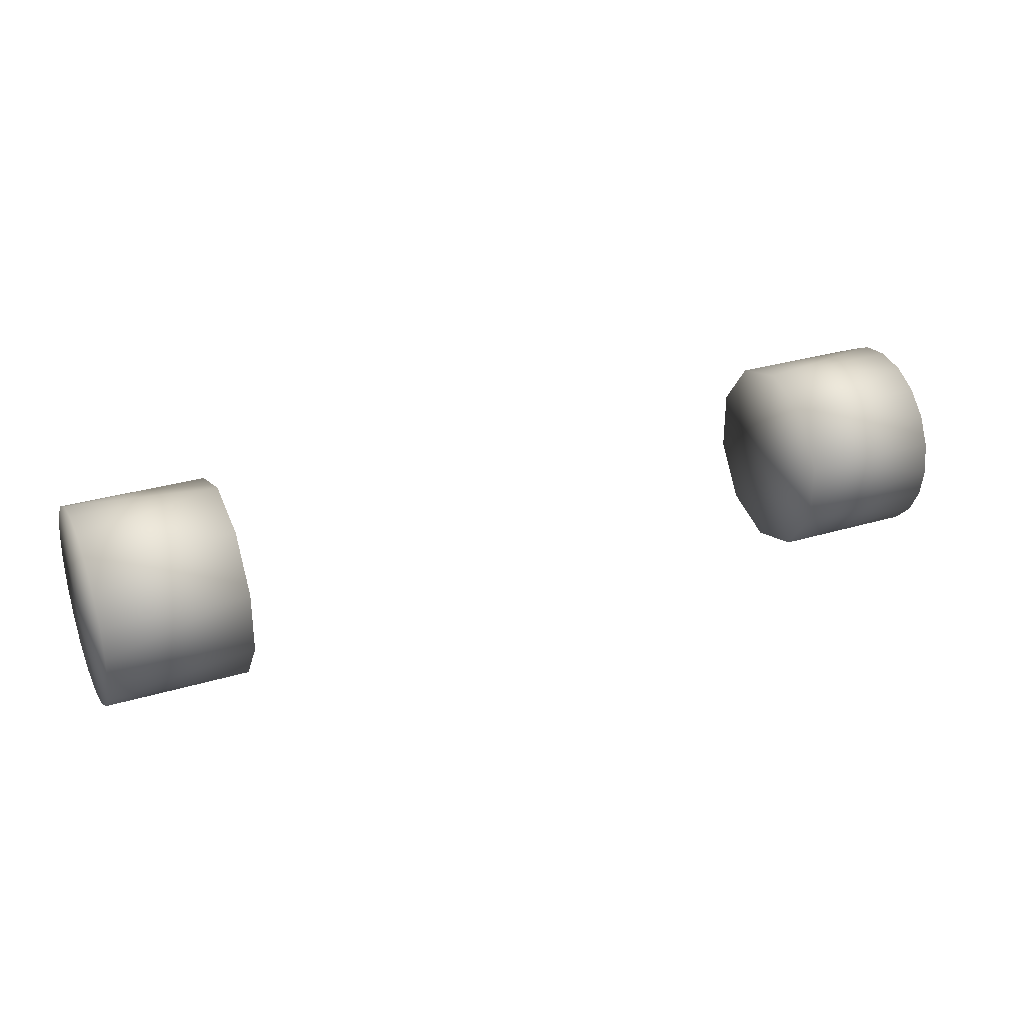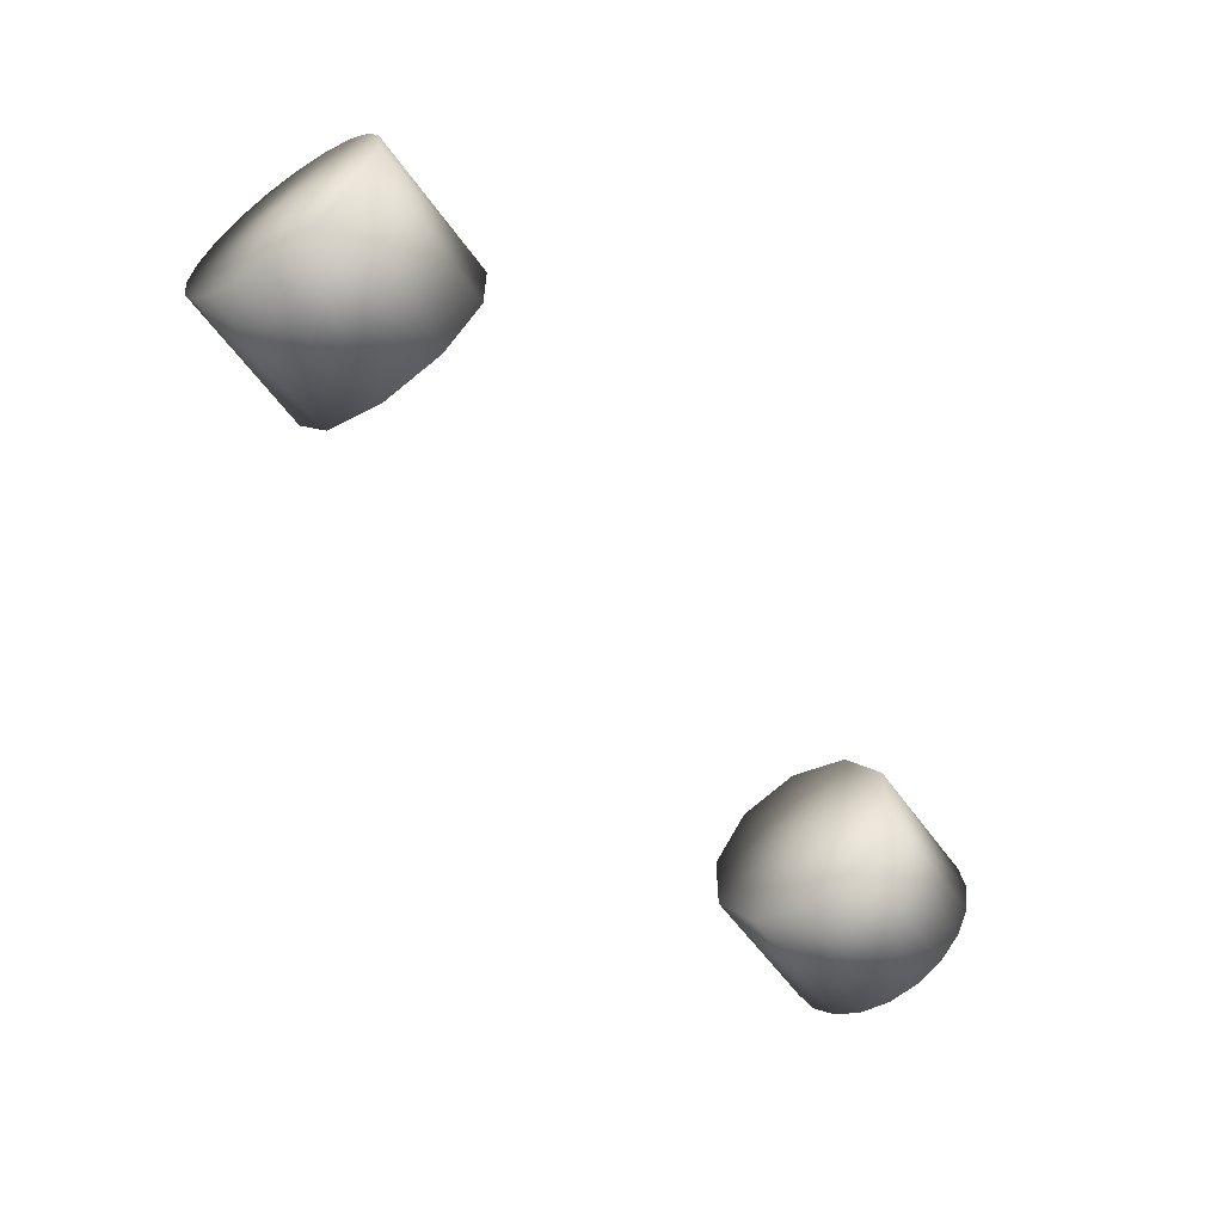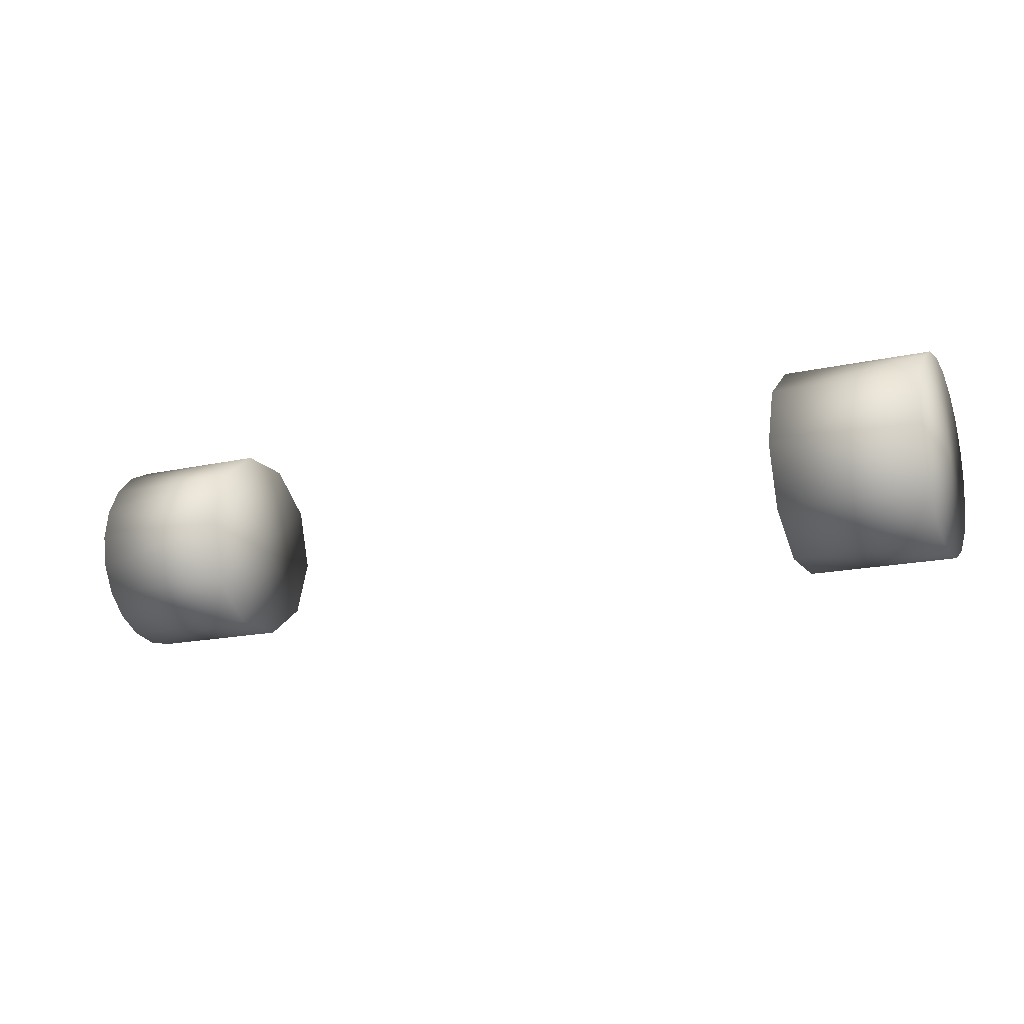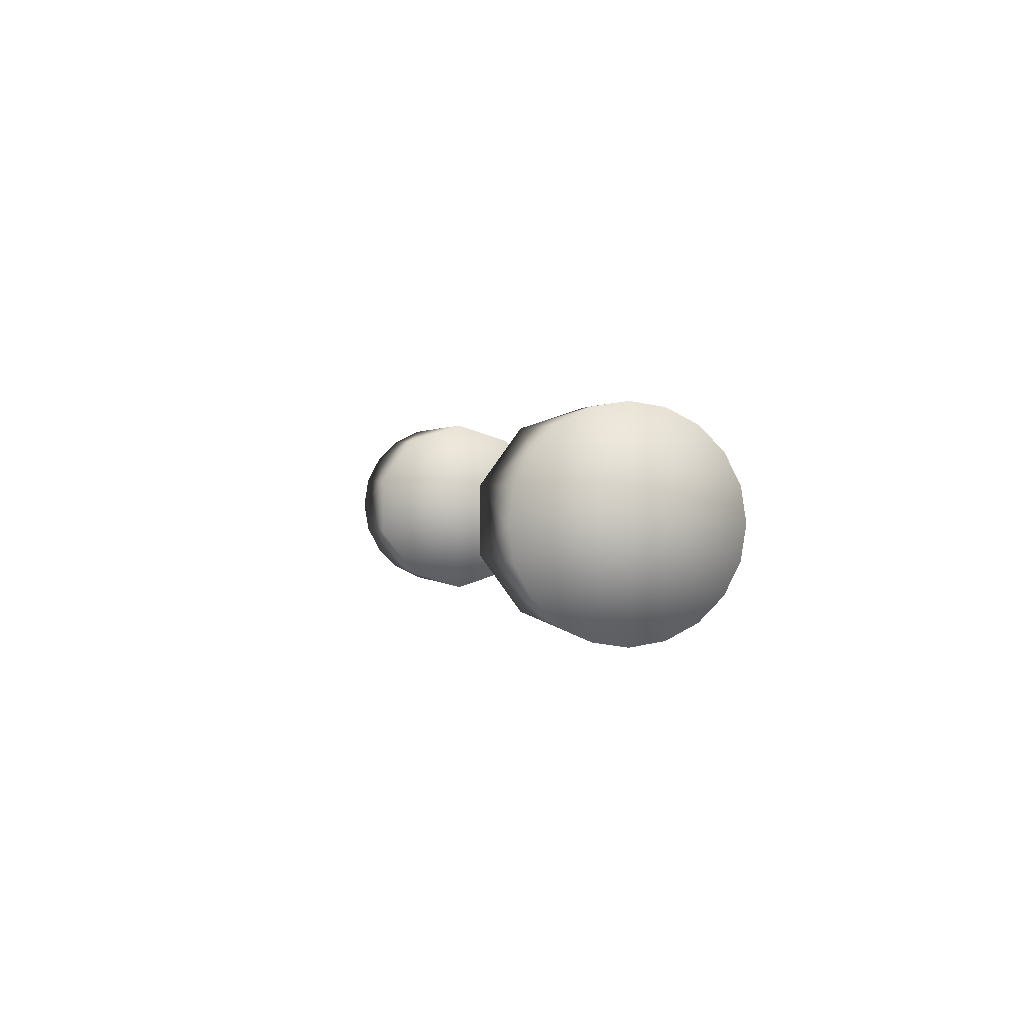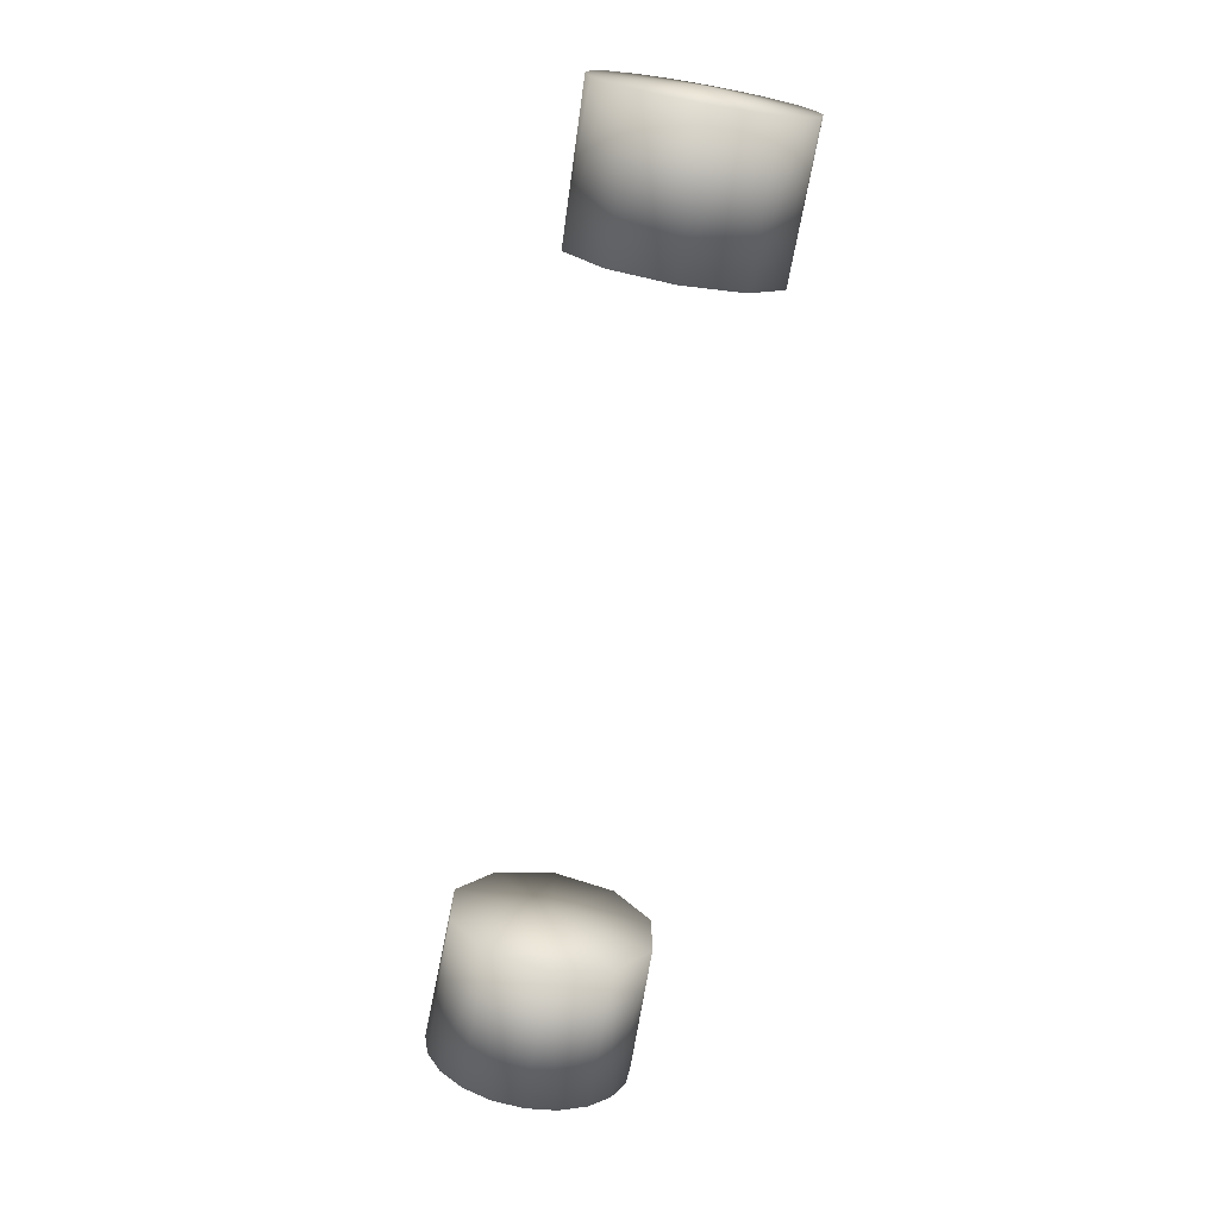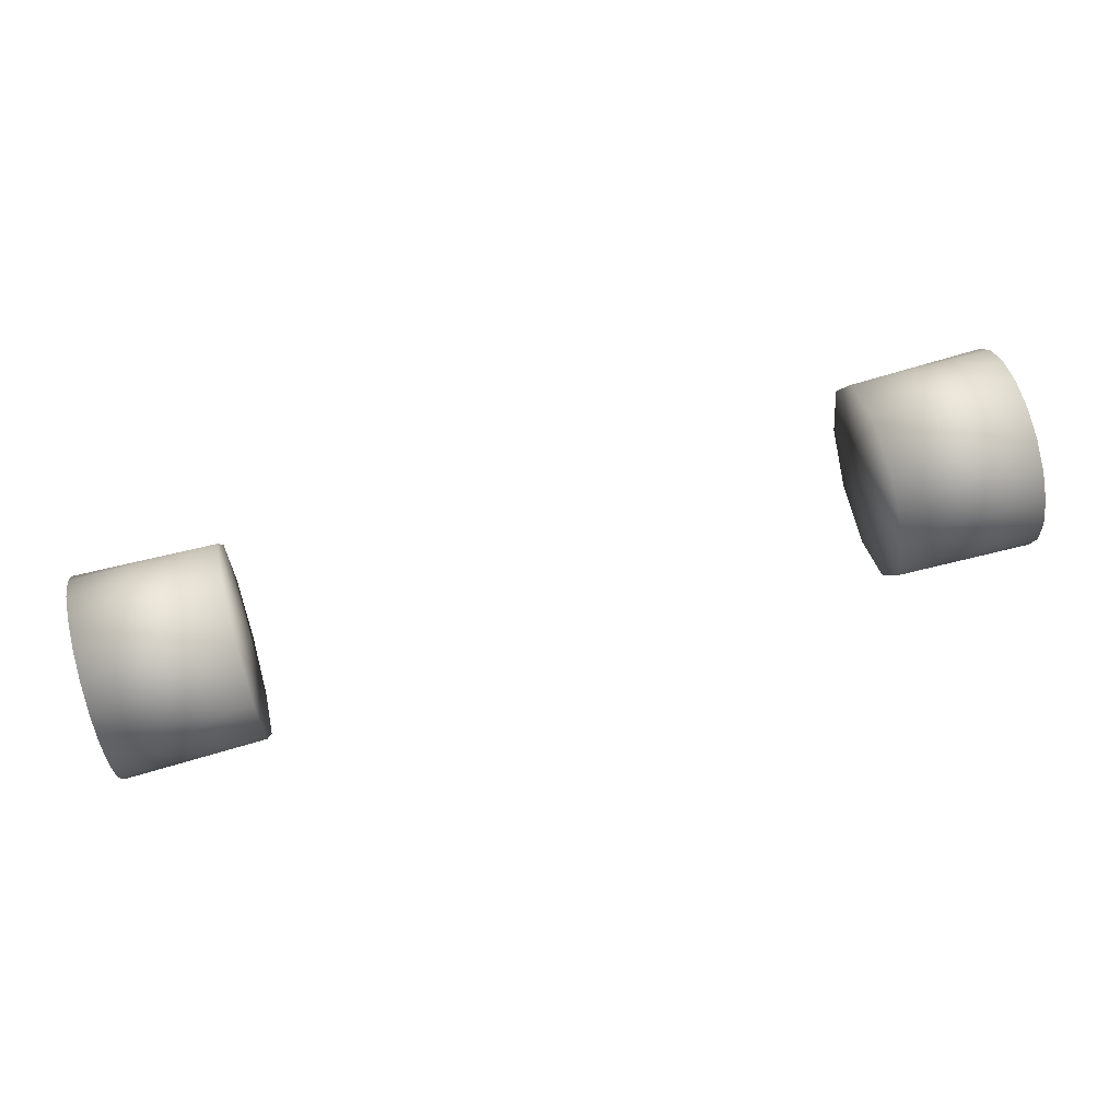
<metadata>
{"format":"obj","ext":"obj","renderer":"f3d","projection":"perspective","resolution":1024,"background":"white","views":[{"elev":30.1,"azim":-23.6,"up":"+Y"},{"elev":-57.9,"azim":-54.8,"up":"+Y"},{"elev":-16.7,"azim":24.8,"up":"+Z"},{"elev":1.3,"azim":-102.0,"up":"+Y"},{"elev":-71.3,"azim":80.1,"up":"+Y"},{"elev":72.1,"azim":165.0,"up":"+Z"}]}
</metadata>
<code>
g Tire_Rear02_LOD0
v 4.687 -0.3176 -0.9775
v 4.751 4.292e-06 4.292e-06
v 4.687 4.292e-06 -1.028
v 4.687 -0.6041 -0.8315
v 4.687 -0.8315 -0.6041
v 4.687 -0.9775 -0.3176
v 4.687 -1.028 -5.245e-06
v 4.687 -0.9775 0.3176
v 4.751 4.292e-06 4.292e-06
v 4.687 -1.028 -5.245e-06
v 4.687 -0.8315 0.6041
v 4.687 -0.6041 0.8315
v 4.687 -0.3176 0.9775
v 4.687 4.292e-06 1.028
v 4.687 0.3176 0.9775
v 4.751 4.292e-06 4.292e-06
v 4.687 4.292e-06 1.028
v 4.687 0.6041 0.8315
v 4.687 0.8315 0.6041
v 4.687 0.9775 0.3176
v 4.687 1.028 4.292e-06
v 4.687 0.9775 -0.3176
v 4.751 4.292e-06 4.292e-06
v 4.687 1.028 4.292e-06
v 4.687 0.8315 -0.6041
v 4.687 0.6041 -0.8315
v 4.687 0.3176 -0.9775
v 4.687 4.292e-06 -1.028
v 4.687 -0.6041 0.8315
v 3.216 -0.8315 0.6041
v 3.216 -0.3176 0.9775
v 4.687 -0.3176 0.9775
v 4.687 4.292e-06 1.028
v 3.216 0.3176 0.9775
v 4.687 0.3176 0.9775
v 4.687 0.6041 0.8315
v 4.687 -0.9775 -0.3176
v 3.216 -0.8315 -0.6041
v 3.216 -1.028 4.292e-06
v 4.687 -1.028 -5.245e-06
v 4.687 -0.9775 0.3176
v 3.216 -0.8315 0.6041
v 4.687 -0.8315 0.6041
v 4.687 -0.6041 0.8315
v 4.687 4.292e-06 -1.028
v 3.216 0.3176 -0.9775
v 3.216 -0.3176 -0.9775
v 4.687 -0.3176 -0.9775
v 4.687 -0.6041 -0.8315
v 3.216 -0.8315 -0.6041
v 4.687 -0.8315 -0.6041
v 4.687 -0.9775 -0.3176
v 4.687 0.9775 -0.3176
v 3.216 1.028 -5.245e-06
v 3.216 0.8315 -0.6041
v 4.687 0.8315 -0.6041
v 4.687 0.6041 -0.8315
v 3.216 0.3176 -0.9775
v 4.687 0.3176 -0.9775
v 4.687 4.292e-06 -1.028
v 4.687 0.6041 0.8315
v 3.216 0.3176 0.9775
v 3.216 0.8315 0.6041
v 4.687 0.8315 0.6041
v 4.687 0.9775 0.3176
v 3.216 1.028 -5.245e-06
v 4.687 1.028 4.292e-06
v 4.687 0.9775 -0.3176
v 3.216 0.8315 -0.6041
v 3.157 4.292e-06 4.292e-06
v 3.216 0.3176 -0.9775
v 3.216 -0.3176 -0.9775
v 3.216 -0.8315 -0.6041
v 3.216 -1.028 4.292e-06
v 3.216 -0.8315 0.6041
v 3.216 -0.3176 0.9775
v 3.216 0.3176 0.9775
v 3.216 0.8315 0.6041
v 3.216 1.028 -5.245e-06
v -4.687 -0.3176 -0.9775
v -4.687 4.292e-06 -1.028
v -4.751 4.292e-06 4.292e-06
v -4.687 -0.6041 -0.8315
v -4.687 -0.8315 -0.6041
v -4.687 -0.9775 -0.3176
v -4.687 -1.028 -5.245e-06
v -4.687 -0.9775 0.3176
v -4.687 -1.028 -5.245e-06
v -4.751 4.292e-06 4.292e-06
v -4.687 -0.8315 0.6041
v -4.687 -0.6041 0.8315
v -4.687 -0.3176 0.9775
v -4.687 4.292e-06 1.028
v -4.687 0.3176 0.9775
v -4.687 4.292e-06 1.028
v -4.751 4.292e-06 4.292e-06
v -4.687 0.6041 0.8315
v -4.687 0.8315 0.6041
v -4.687 0.9775 0.3176
v -4.687 1.028 4.292e-06
v -4.687 0.9775 -0.3176
v -4.687 1.028 4.292e-06
v -4.751 4.292e-06 4.292e-06
v -4.687 0.8315 -0.6041
v -4.687 0.6041 -0.8315
v -4.687 0.3176 -0.9775
v -4.687 4.292e-06 -1.028
v -4.687 -0.6041 0.8315
v -3.216 -0.3176 0.9775
v -3.216 -0.8315 0.6041
v -4.687 -0.3176 0.9775
v -4.687 4.292e-06 1.028
v -3.216 0.3176 0.9775
v -4.687 0.3176 0.9775
v -4.687 0.6041 0.8315
v -4.687 -0.9775 -0.3176
v -3.216 -1.028 4.292e-06
v -3.216 -0.8315 -0.6041
v -4.687 -1.028 -5.245e-06
v -4.687 -0.9775 0.3176
v -3.216 -0.8315 0.6041
v -4.687 -0.8315 0.6041
v -4.687 -0.6041 0.8315
v -4.687 4.292e-06 -1.028
v -3.216 -0.3176 -0.9775
v -3.216 0.3176 -0.9775
v -4.687 -0.3176 -0.9775
v -4.687 -0.6041 -0.8315
v -3.216 -0.8315 -0.6041
v -4.687 -0.8315 -0.6041
v -4.687 -0.9775 -0.3176
v -4.687 0.9775 -0.3176
v -3.216 0.8315 -0.6041
v -3.216 1.028 -5.245e-06
v -4.687 0.8315 -0.6041
v -4.687 0.6041 -0.8315
v -3.216 0.3176 -0.9775
v -4.687 0.3176 -0.9775
v -4.687 4.292e-06 -1.028
v -4.687 0.6041 0.8315
v -3.216 0.8315 0.6041
v -3.216 0.3176 0.9775
v -4.687 0.8315 0.6041
v -4.687 0.9775 0.3176
v -3.216 1.028 -5.245e-06
v -4.687 1.028 4.292e-06
v -4.687 0.9775 -0.3176
v -3.216 0.8315 -0.6041
v -3.216 0.3176 -0.9775
v -3.157 4.292e-06 4.292e-06
v -3.216 -0.3176 -0.9775
v -3.216 -0.8315 -0.6041
v -3.216 -1.028 4.292e-06
v -3.216 -0.8315 0.6041
v -3.216 -0.3176 0.9775
v -3.216 0.3176 0.9775
v -3.216 0.8315 0.6041
v -3.216 1.028 -5.245e-06
g Tire_Rear02_LOD0_0
f 3 2 1
f 1 2 4
f 4 2 5
f 5 2 6
f 6 2 7
f 10 9 8
f 8 9 11
f 11 9 12
f 12 9 13
f 13 9 14
f 17 16 15
f 15 16 18
f 18 16 19
f 19 16 20
f 20 16 21
f 24 23 22
f 22 23 25
f 25 23 26
f 26 23 27
f 27 23 28
f 31 30 29
f 32 31 29
f 33 31 32
f 34 31 33
f 35 34 33
f 36 34 35
f 39 38 37
f 40 39 37
f 41 39 40
f 42 39 41
f 43 42 41
f 44 42 43
f 47 46 45
f 48 47 45
f 49 47 48
f 50 47 49
f 51 50 49
f 52 50 51
f 55 54 53
f 56 55 53
f 57 55 56
f 58 55 57
f 59 58 57
f 60 58 59
f 63 62 61
f 64 63 61
f 65 63 64
f 66 63 65
f 67 66 65
f 68 66 67
f 71 70 69
f 72 70 71
f 73 70 72
f 74 70 73
f 75 70 74
f 76 70 75
f 77 70 76
f 78 70 77
f 79 70 78
f 69 70 79
f 82 81 80
f 82 80 83
f 82 83 84
f 82 84 85
f 82 85 86
f 89 88 87
f 89 87 90
f 89 90 91
f 89 91 92
f 89 92 93
f 96 95 94
f 96 94 97
f 96 97 98
f 96 98 99
f 96 99 100
f 103 102 101
f 103 101 104
f 103 104 105
f 103 105 106
f 103 106 107
f 110 109 108
f 109 111 108
f 109 112 111
f 109 113 112
f 113 114 112
f 113 115 114
f 118 117 116
f 117 119 116
f 117 120 119
f 117 121 120
f 121 122 120
f 121 123 122
f 126 125 124
f 125 127 124
f 125 128 127
f 125 129 128
f 129 130 128
f 129 131 130
f 134 133 132
f 133 135 132
f 133 136 135
f 133 137 136
f 137 138 136
f 137 139 138
f 142 141 140
f 141 143 140
f 141 144 143
f 141 145 144
f 145 146 144
f 145 147 146
f 150 149 148
f 150 151 149
f 150 152 151
f 150 153 152
f 150 154 153
f 150 155 154
f 150 156 155
f 150 157 156
f 150 158 157
f 150 148 158

</code>
